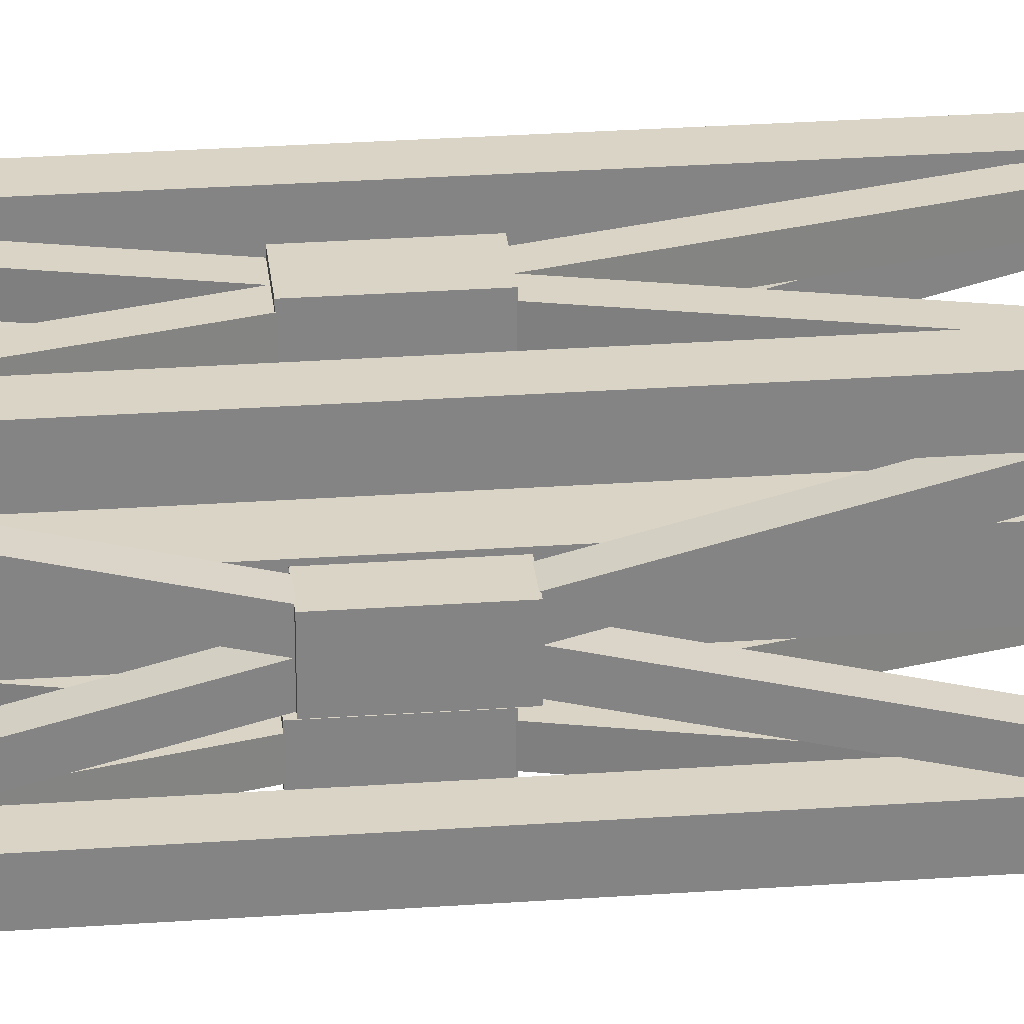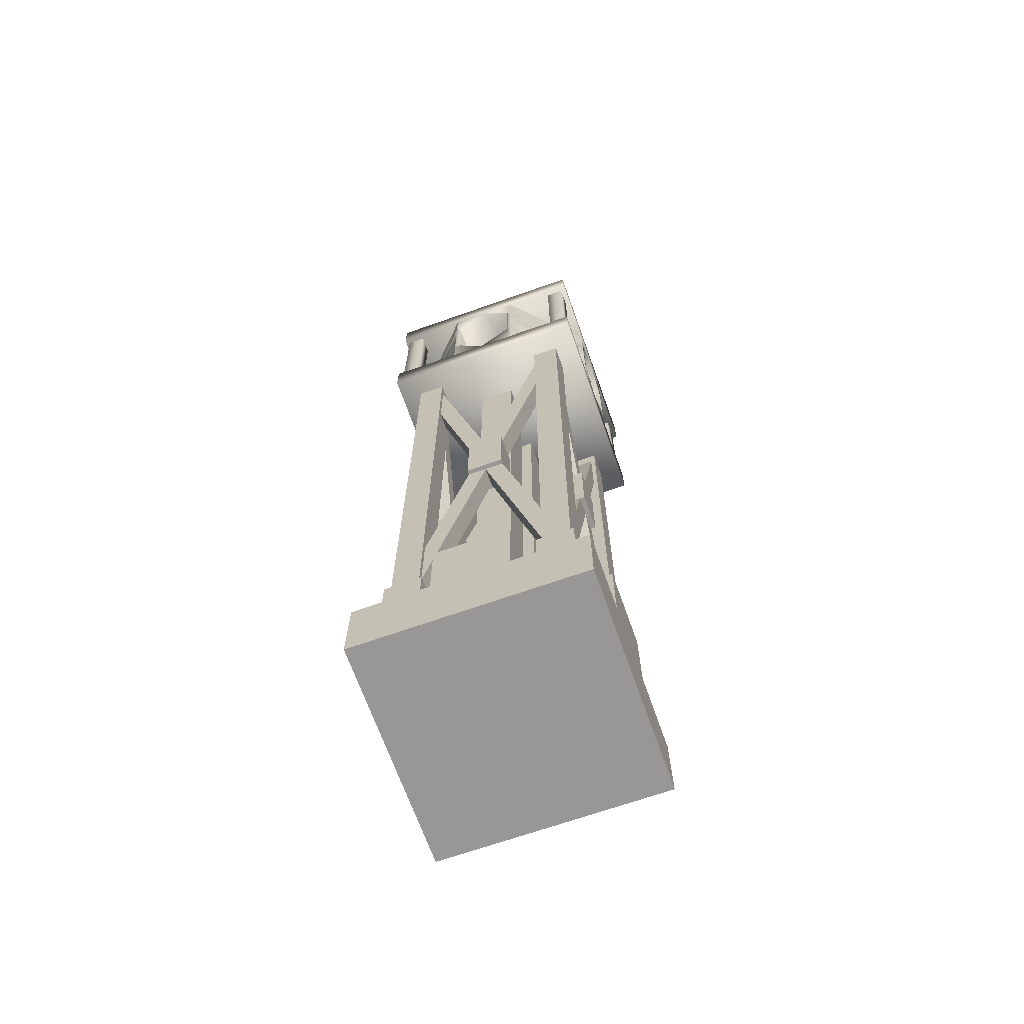
<metadata>
{"format":"obj","ext":"obj","renderer":"f3d","projection":"perspective","resolution":1024,"background":"white","views":[{"elev":28.9,"azim":84.0,"up":"+Z"},{"elev":-68.2,"azim":-70.5,"up":"+Y"}]}
</metadata>
<code>
o solar_tower
v 1.25 -1 -0.25
v 1.25 0 -0.25
v 1.75 -1 -0.25
v 1.75 0 -0.25
v 1.25 -1 -0.75
v 1.25 0 -0.75
v 1.75 -1 -0.75
v 1.75 0 -0.75
v 1.25 -1 1.75
v 1.25 0 1.75
v 1.75 -1 1.75
v 1.75 0 1.75
v 1.25 -1 1.25
v 1.25 0 1.25
v 1.75 -1 1.25
v 1.75 0 1.25
v -0.75 -1 -0.25
v -0.75 0 -0.25
v -0.25 -1 -0.25
v -0.25 0 -0.25
v -0.75 -1 -0.75
v -0.75 0 -0.75
v -0.25 -1 -0.75
v -0.25 0 -0.75
v -0.75 -1 1.75
v -0.75 0 1.75
v -0.25 -1 1.75
v -0.25 0 1.75
v -0.75 -1 1.25
v -0.75 0 1.25
v -0.25 -1 1.25
v -0.25 0 1.25
v 1.312 4 -0.3125
v 1.312 8 -0.3125
v 1.688 4 -0.3125
v 1.688 8 -0.3125
v 1.312 4 -0.6875
v 1.312 8 -0.6875
v 1.688 4 -0.6875
v 1.688 8 -0.6875
v 1.375 3.779 0.6822
v 1.375 0.2809 1.557
v 1.375 3.719 0.5567
v 1.375 0.2212 -0.3178
v 1.625 3.719 0.5567
v 1.625 0.2212 -0.3178
v 1.375 3.779 0.3178
v 1.375 0.2809 -0.5567
v 1.625 3.779 0.6822
v 1.625 0.2809 1.557
v 1.625 3.779 0.3178
v 1.625 0.2809 -0.5567
v 1.375 4.221 0.3178
v 1.375 7.719 -0.5567
v 1.625 4.221 0.3178
v 1.625 7.719 -0.5567
v 1.375 4.281 0.5567
v 1.375 7.779 -0.3178
v 1.625 4.281 0.5567
v 1.625 7.779 -0.3178
v 1.375 3.719 0.4433
v 1.375 0.2212 1.318
v 1.312 4.5 0.75
v 1.312 3.5 0.75
v 1.688 4.5 0.75
v 1.688 3.5 0.75
v 1.312 4.5 0.25
v 1.312 3.5 0.25
v 1.625 3.719 0.4433
v 1.625 0.2212 1.318
v 1.688 4.5 0.25
v 1.688 3.5 0.25
v 1.375 4.281 0.4433
v 1.375 7.779 1.318
v 1.625 4.281 0.4433
v 1.625 7.779 1.318
v 1.375 4.221 0.6822
v 1.375 7.719 1.557
v 1.625 4.221 0.6822
v 1.625 7.719 1.557
v -0.375 3.719 0.4433
v -0.375 0.2212 1.318
v -0.625 3.779 0.6822
v -0.625 0.2809 1.557
v -0.625 4.281 0.5567
v -0.625 7.779 -0.3178
v -0.375 4.281 0.5567
v -0.375 7.779 -0.3178
v -0.6875 4.5 0.75
v -0.6875 3.5 0.75
v -0.3125 4.5 0.75
v -0.3125 3.5 0.75
v -0.625 3.719 0.5567
v -0.625 0.2212 -0.3178
v -0.375 3.779 0.6822
v -0.375 0.2809 1.557
v -0.6875 4.5 0.25
v -0.6875 3.5 0.25
v -0.3125 4.5 0.25
v -0.3125 3.5 0.25
v -0.625 4.281 0.4433
v -0.625 7.779 1.318
v -0.375 4.281 0.4433
v -0.375 7.779 1.318
v -0.375 3.719 0.5567
v -0.375 0.2212 -0.3178
v -0.625 3.719 0.4433
v -0.625 0.2212 1.318
v -0.625 3.779 0.3178
v -0.625 0.2809 -0.5567
v -0.375 3.779 0.3178
v -0.375 0.2809 -0.5567
v -0.625 4.221 0.3178
v -0.625 7.719 -0.5567
v -0.375 4.221 0.3178
v -0.375 7.719 -0.5567
v -0.625 4.221 0.6822
v -0.625 7.719 1.557
v -0.375 4.221 0.6822
v -0.375 7.719 1.557
v 1.557 7.719 1.375
v 0.6822 4.221 1.375
v 1.557 7.719 1.625
v 0.6822 4.221 1.625
v 1.318 7.779 1.375
v 0.4433 4.281 1.375
v 1.318 7.779 1.625
v 0.4433 4.281 1.625
v 0.25 3.5 1.312
v 0.25 4.5 1.312
v 0.25 3.5 1.688
v 0.25 4.5 1.688
v 0.75 3.5 1.312
v 0.75 4.5 1.312
v 0.75 3.5 1.688
v 0.75 4.5 1.688
v 1.312 0 -0.3125
v 1.312 4 -0.3125
v 1.688 0 -0.3125
v 1.688 4 -0.3125
v 1.312 0 -0.6875
v 1.312 4 -0.6875
v 1.688 0 -0.6875
v 1.688 4 -0.6875
v -0.6875 4 -0.3125
v -0.6875 8 -0.3125
v -0.3125 4 -0.3125
v -0.3125 8 -0.3125
v -0.6875 4 -0.6875
v -0.6875 8 -0.6875
v -0.3125 4 -0.6875
v -0.3125 8 -0.6875
v -0.6875 0 -0.3125
v -0.6875 4 -0.3125
v -0.3125 0 -0.3125
v -0.3125 4 -0.3125
v -0.6875 0 -0.6875
v -0.6875 4 -0.6875
v -0.3125 0 -0.6875
v -0.3125 4 -0.6875
v 1.312 4 1.688
v 1.312 8 1.688
v 1.688 4 1.688
v 1.688 8 1.688
v 1.312 4 1.312
v 1.312 8 1.312
v 1.688 4 1.312
v 1.688 8 1.312
v 1.312 0 1.688
v 1.312 4 1.688
v 1.688 0 1.688
v 1.688 4 1.688
v 1.312 0 1.312
v 1.312 4 1.312
v 1.688 0 1.312
v 1.688 4 1.312
v -0.6875 4 1.688
v -0.6875 8 1.688
v -0.3125 4 1.688
v -0.3125 8 1.688
v -0.6875 4 1.312
v -0.6875 8 1.312
v -0.3125 4 1.312
v -0.3125 8 1.312
v -0.6875 0 1.688
v -0.6875 4 1.688
v -0.3125 0 1.688
v -0.3125 4 1.688
v -0.6875 0 1.312
v -0.6875 4 1.312
v -0.3125 0 1.312
v -0.3125 4 1.312
v -0.3178 7.779 1.375
v 0.5567 4.281 1.375
v -0.3178 7.779 1.625
v 0.5567 4.281 1.625
v -0.5567 7.719 1.375
v 0.3178 4.221 1.375
v -0.5567 7.719 1.625
v 0.3178 4.221 1.625
v -0.5567 0.2809 1.375
v 0.3178 3.779 1.375
v -0.5567 0.2809 1.625
v 0.3178 3.779 1.625
v -0.3178 0.2212 1.375
v 0.5567 3.719 1.375
v -0.3178 0.2212 1.625
v 0.5567 3.719 1.625
v 1.318 0.2212 1.375
v 0.4433 3.719 1.375
v 1.318 0.2212 1.625
v 0.4433 3.719 1.625
v 1.557 0.2809 1.375
v 0.6822 3.779 1.375
v 1.557 0.2809 1.625
v 0.6822 3.779 1.625
v 1.557 7.719 -0.625
v 0.6822 4.221 -0.625
v 1.557 7.719 -0.375
v 0.6822 4.221 -0.375
v 1.318 7.779 -0.625
v 0.4433 4.281 -0.625
v 1.318 7.779 -0.375
v 0.4433 4.281 -0.375
v 0.25 3.5 -0.6875
v 0.25 4.5 -0.6875
v 0.25 3.5 -0.3125
v 0.25 4.5 -0.3125
v 0.75 3.5 -0.6875
v 0.75 4.5 -0.6875
v 0.75 3.5 -0.3125
v 0.75 4.5 -0.3125
v -0.3178 7.779 -0.625
v 0.5567 4.281 -0.625
v -0.3178 7.779 -0.375
v 0.5567 4.281 -0.375
v -0.5567 7.719 -0.625
v 0.3178 4.221 -0.625
v -0.5567 7.719 -0.375
v 0.3178 4.221 -0.375
v -0.5567 0.2809 -0.625
v 0.3178 3.779 -0.625
v -0.5567 0.2809 -0.375
v 0.3178 3.779 -0.375
v -0.3178 0.2212 -0.625
v 0.5567 3.719 -0.625
v -0.3178 0.2212 -0.375
v 0.5567 3.719 -0.375
v 1.318 0.2212 -0.625
v 0.4433 3.719 -0.625
v 1.318 0.2212 -0.375
v 0.4433 3.719 -0.375
v 1.557 0.2809 -0.625
v 0.6822 3.779 -0.625
v 1.557 0.2809 -0.375
v 0.6822 3.779 -0.375
v -0.5 -1 1.5
v -0.5 -0.5 1.5
v 1.5 -1 1.5
v 1.5 -0.5 1.5
v -0.5 -1 -0.5
v -0.5 -0.5 -0.5
v 1.5 -1 -0.5
v 1.5 -0.5 -0.5
v 0 -1 2
v 0 0 2
v 1 -1 2
v 1 0 2
v 0 -1 1
v 0 0 1
v 1 -1 1
v 1 0 1
v 0.75 4 0.75
v 0.75 8 0.75
v 1.25 4 0.75
v 1.25 8 0.75
v 0.75 4 0.25
v 0.75 8 0.25
v 1.25 4 0.25
v 1.25 8 0.25
v 0 -1 0
v 0 0 0
v 1 -1 0
v 1 0 0
v 0 -1 -1
v 0 0 -1
v 1 -1 -1
v 1 0 -1
v 0.75 0 0.75
v 0.75 4 0.75
v 1.25 0 0.75
v 1.25 4 0.75
v 0.75 0 0.25
v 0.75 4 0.25
v 1.25 0 0.25
v 1.25 4 0.25
v 0.75 -0.5 0.75
v 0.75 0 0.75
v 1.25 -0.5 0.75
v 1.25 0 0.75
v 0.75 -0.5 0.25
v 0.75 0 0.25
v 1.25 -0.5 0.25
v 1.25 0 0.25
v -0.25 4 0.75
v -0.25 8 0.75
v 0.25 4 0.75
v 0.25 8 0.75
v -0.25 4 0.25
v -0.25 8 0.25
v 0.25 4 0.25
v 0.25 8 0.25
v -0.25 0 0.75
v -0.25 4 0.75
v 0.25 0 0.75
v 0.25 4 0.75
v -0.25 0 0.25
v -0.25 4 0.25
v 0.25 0 0.25
v 0.25 4 0.25
v -0.25 -0.5 0.75
v -0.25 0 0.75
v 0.25 -0.5 0.75
v 0.25 0 0.75
v -0.25 -0.5 0.25
v -0.25 0 0.25
v 0.25 -0.5 0.25
v 0.25 0 0.25
v -1 -2 2
v -1 -1 2
v 2 -2 2
v 2 -1 2
v -1 -2 -1
v -1 -1 -1
v 2 -2 -1
v 2 -1 -1
v 2 9 1e-06
v 2 8.5 -0
v 2 9 0.0625
v 0 9 0.9375
v -0 9 1e-06
v 0.9375 10 2
v 2 8.5 -1
v 2 8 -1
v 2 8 2
v 2 8.5 2
v -1 8.5 2
v -1 8 2
v -1 8 -1
v -1 8.5 -1
v 0.0625 9 1
v 0.5 8.5 1
v 0.5 8.5 2
v 0.0625 9 2
v 0.9375 9 1
v 0.9375 9 2
v 0 9 2
v -1e-06 9 0.0625
v -1e-06 8.5 0.5
v -1 8.5 0.5
v -1 9 0.0625
v -1 9 0.9375
v -1 9 1e-06
v 0.9375 9 -0
v 0.5 8.5 -0
v 0.5 8.5 -1
v 0.9375 9 -1
v 0.0625 9 -0
v 0.0625 9 -1
v 1 9 -1
v 1 8.5 -1
v 1 9 0.9375
v 1 8.5 0.5
v 2 8.5 0.5
v 2 9 0.9375
v 1 9 0.0625
v 2 8.5 1
v 1 8.5 1e-06
v 1 8.5 1
v -1e-06 8.5 1
v -1e-06 8.5 1e-06
v 1.938 9 -0.938
v -0.9375 9 1.938
v -0.6875 9 1.688
v 1.688 9 -0.688
v 1.938 9 -0.688
v 1 9 2
v 1.688 9 1.938
v -0.6875 9 1.938
v 1.688 9 1.688
v 1.938 9 1.688
v 2 9 1
v 1.938 9 1.938
v 1 9 1
v 1 9 1e-06
v -0 9 1
v -0.9375 9 1.688
v -0 9 -1
v 1.688 9 -0.938
v -0.6875 9 -0.688
v -0.9375 9 -0.688
v -0.6875 9 -0.938
v -0.9375 9 -0.938
v 1.688 8.5 1.938
v 1.688 8.5 1.688
v -0.9375 8.5 -0.688
v -0.6875 8.5 1.938
v -0.9375 8.5 1.688
v -0.9375 8.5 1.938
v -0.8875 8.5 1.688
v 1.938 8.5 1.938
v -0.6875 8.5 1.688
v -1e-06 8.5 2
v 1 8.5 2
v -1 8.5 0
v 1.688 8.5 -0.938
v 1.688 8.5 -0.688
v 1.938 8.5 -0.688
v -0.9375 8.5 -0.938
v 1.938 8.5 1.688
v -0.6875 8.5 -0.938
v -0.6875 8.5 -0.688
v 1.938 8.5 -0.938
v -1e-06 8.5 -1
v -1 9 1
v -1 8.5 1
v 2 10 1
v 2 10.5 1
v 2 10 0.9375
v 0 10 0.0625
v 0 10 1
v 0.9375 9 -1
v 2 10.5 2
v 2 11 2
v 2 11 -1
v 2 10.5 -1
v -1 10.5 -1
v -1 11 -1
v -1 11 2
v -1 10.5 2
v 0.0625 10 0
v 0.5 10.5 -0
v 0.5 10.5 -1
v 0.0625 10 -1
v 0.9375 10 -0
v 0.9375 10 -1
v 0 10 -1
v -1e-06 10 0.9375
v -1e-06 10.5 0.5
v -1 10.5 0.5
v -1 10 0.9375
v -1 10 0.0625
v -1 10 1
v 0.9375 10 1
v 0.5 10.5 1
v 0.5 10.5 2
v 0.9375 10 2
v 0.0625 10 1
v 0.0625 10 2
v 1 10 2
v 1 10.5 2
v 1 10 0.0625
v 1 10.5 0.5
v 2 10.5 0.5
v 2 10 0.0625
v 1 10 0.9375
v 2 10.5 -0
v 1 10.5 1
v 1 10.5 -0
v -1e-06 10.5 -0
v -1e-06 10.5 1
v 1.938 10 1.938
v -0.9375 10 -0.9375
v -0.6875 10 -0.6875
v 1.688 10 1.688
v 1.938 10 1.688
v 1 10 -1
v 1.688 10 -0.938
v -0.6875 10 -0.9375
v 1.688 10 -0.688
v 1.938 10 -0.688
v 2 10 -0
v 1.938 10 -0.938
v 1 10 -0
v 1 10 1
v -0 10 -1e-06
v -0.9375 10 -0.6875
v 0 10 2
v 1.688 10 1.938
v -0.6875 10 1.688
v -0.9375 10 1.688
v -0.6875 10 1.938
v -0.9375 10 1.938
v 1.688 10.5 -0.938
v 1.688 10.5 -0.688
v -0.9375 10.5 1.688
v -0.6875 10.5 -0.9375
v -0.9375 10.5 -0.6875
v -0.9375 10.5 -0.9375
v 1.938 10.5 -0.938
v -0.6875 10.5 -0.6875
v -1e-06 10.5 -1
v 1 10.5 -1
v -1 10.5 1
v 1.688 10.5 1.938
v 1.688 10.5 1.688
v 1.938 10.5 1.688
v -0.9375 10.5 1.938
v 1.938 10.5 -0.688
v -0.6875 10.5 1.938
v -0.6875 10.5 1.688
v 1.938 10.5 1.938
v -0 10.5 2
v -1 10 0
v -1 10.5 0
v 2 9 0.0625
v 2 10 0.0625
v 2 9 -0
v 1 9 -0
v 1 10 0.0625
v 1 9 0.0625
v 2 10 0.9375
v 1 10 0.9375
v 1 9 0.9375
v 1 10 1
v -0 9 0.0625
v 0 10 0.0625
v -1 9 0
v -1 10 0.0625
v -1 9 0.0625
v 0 9 1
v 0 10 1
v 0 10 0.9375
v 0 9 0.9375
v -1 10 0.9375
v -1 9 0.9375
v -1 10 1
v 0.0625 9 -0
v 0.0625 10 -0
v 0.0625 10 -1
v 0.0625 9 -1
v 1 10 -1
v 1 9 -1
v 0.9375 10 -1
v 0.9375 9 -1
v 0.9375 10 -0
v 0.9375 9 -0
v 0.9375 10 1
v 0.9375 9 1
v 0.9375 10 2
v 0.9375 9 2
v 0.0625 9 2
v 0.0625 10 2
v 0.0625 10 1
v 0.0625 9 1
v -1 9.5 0
v -1e-06 9.5 -1
v 1 10 2
v 2 10 -0
v 2 9.5 1
v 1 9.5 2
v 2 9 0.9375
v 2 9.5 -0
v 1 9.5 -1
v -1 9.5 1
v 0 9.5 2
v -0.9375 10 -0.6875
v -0.9375 10 -0.9375
v -0.6875 10 -0.6875
v -1 10 -0
v -1e-06 10 -1
v -0.9375 10 1.688
v 1.688 10 -0.938
v -0.6875 10 -0.9375
v 1.688 10 -0.688
v 1.938 10 -0.938
v 1 10 0
v -1e-06 10 -0
v 1.938 10 1.938
v 0 10 2
v 1.688 10 1.688
v 1.938 10 1.688
v 1.688 10 1.938
v -0.6875 10 1.688
v -0.6875 10 1.938
v -0.9375 10 1.938
v 1.938 10 -0.688
v 2 10 1
v -0.9375 9 -0.9375
v 1.938 9 1.938
v -0.6875 9 1.938
v -0.9375 9 -0.6875
v 1.688 9 1.938
v 1.688 9 1.688
v 1 9 1
v -0.6875 9 1.688
v -0.6875 9 -0.6875
v -0.9375 9 1.938
v -0.9375 9 1.688
v 0 9 -0
v -1 9 1
v 0 9 2
v 1 9 2
v 1.938 9 1.688
v 1.688 9 -0.938
v 1.938 9 -0.938
v -0.6875 9 -0.9375
v 1.938 9 -0.688
v 1.688 9 -0.688
v -0 9 -1
v 2 9 1
v -1 -1 1
v -1 0 1
v -0.5 -1 1
v -0.5 0 1
v -1 -1 0
v -1 0 0
v -0.5 -1 0
v -0.5 0 0
f 1 3 4 2
f 3 7 8 4
f 7 5 6 8
f 5 1 2 6
f 8 6 2 4
f 9 11 12 10
f 11 15 16 12
f 15 13 14 16
f 13 9 10 14
f 16 14 10 12
f 17 19 20 18
f 19 23 24 20
f 23 21 22 24
f 21 17 18 22
f 24 22 18 20
f 25 27 28 26
f 27 31 32 28
f 31 29 30 32
f 29 25 26 30
f 32 30 26 28
f 33 35 36 34
f 35 39 40 36
f 39 37 38 40
f 37 33 34 38
f 50 70 69 49
f 58 54 53 57
f 60 58 57 59
f 42 50 49 41
f 62 42 41 61
f 63 65 71 67
f 68 72 66 64
f 70 62 61 69
f 66 72 71 65
f 64 66 65 63
f 46 52 51 45
f 44 46 45 43
f 68 64 63 67
f 72 68 67 71
f 48 44 43 47
f 52 48 47 51
f 56 60 59 55
f 76 80 79 75
f 74 76 75 73
f 54 56 55 53
f 78 74 73 77
f 80 78 77 79
f 96 82 81 95
f 84 96 95 83
f 100 98 97 99
f 114 116 115 113
f 104 120 119 103
f 108 84 83 107
f 82 108 107 81
f 86 114 113 85
f 102 104 103 101
f 106 112 111 105
f 118 102 101 117
f 88 86 85 87
f 94 106 105 93
f 110 94 93 109
f 89 91 99 97
f 98 100 92 90
f 92 100 99 91
f 112 110 109 111
f 120 118 117 119
f 90 92 91 89
f 98 90 89 97
f 116 88 87 115
f 121 123 124 122
f 123 127 128 124
f 127 125 126 128
f 125 121 122 126
f 129 131 132 130
f 131 135 136 132
f 135 133 134 136
f 133 129 130 134
f 131 129 133 135
f 136 134 130 132
f 137 139 140 138
f 139 143 144 140
f 143 141 142 144
f 141 137 138 142
f 145 147 148 146
f 147 151 152 148
f 151 149 150 152
f 149 145 146 150
f 153 155 156 154
f 155 159 160 156
f 159 157 158 160
f 157 153 154 158
f 161 163 164 162
f 163 167 168 164
f 167 165 166 168
f 165 161 162 166
f 169 171 172 170
f 171 175 176 172
f 175 173 174 176
f 173 169 170 174
f 177 179 180 178
f 179 183 184 180
f 183 181 182 184
f 181 177 178 182
f 185 187 188 186
f 187 191 192 188
f 191 189 190 192
f 189 185 186 190
f 193 195 196 194
f 195 199 200 196
f 199 197 198 200
f 197 193 194 198
f 201 203 204 202
f 203 207 208 204
f 207 205 206 208
f 205 201 202 206
f 209 211 212 210
f 211 215 216 212
f 215 213 214 216
f 213 209 210 214
f 217 219 220 218
f 219 223 224 220
f 223 221 222 224
f 221 217 218 222
f 225 227 228 226
f 227 231 232 228
f 231 229 230 232
f 229 225 226 230
f 227 225 229 231
f 232 230 226 228
f 233 235 236 234
f 235 239 240 236
f 239 237 238 240
f 237 233 234 238
f 241 243 244 242
f 243 247 248 244
f 247 245 246 248
f 245 241 242 246
f 249 251 252 250
f 251 255 256 252
f 255 253 254 256
f 253 249 250 254
f 257 259 260 258
f 259 263 264 260
f 263 261 262 264
f 261 257 258 262
f 264 262 258 260
f 265 267 268 266
f 267 271 272 268
f 271 269 270 272
f 269 265 266 270
f 272 270 266 268
f 273 275 276 274
f 275 279 280 276
f 279 277 278 280
f 277 273 274 278
f 281 283 284 282
f 283 287 288 284
f 287 285 286 288
f 285 281 282 286
f 288 286 282 284
f 289 291 292 290
f 291 295 296 292
f 295 293 294 296
f 293 289 290 294
f 297 299 300 298
f 299 303 304 300
f 303 301 302 304
f 301 297 298 302
f 305 307 308 306
f 307 311 312 308
f 311 309 310 312
f 309 305 306 310
f 313 315 316 314
f 315 319 320 316
f 319 317 318 320
f 317 313 314 318
f 321 323 324 322
f 323 327 328 324
f 327 325 326 328
f 325 321 322 326
f 329 331 332 330
f 331 335 336 332
f 335 333 334 336
f 333 329 330 334
f 331 329 333 335
f 336 334 330 332
f 338 371 370 337
f 413 414 353
f 363 398 424 415
f 426 413 357 425
f 428 461 460 427
f 502 503 443
f 453 488 513 504
f 515 502 447 514
f 610 528 556 557
f 560 561 603 611
f 612 614 615 613
f 614 618 619 615
f 618 616 617 619
f 616 612 613 617
f 619 617 613 615
f 343 346 345 344
f 347 350 349 348
f 351 354 353 352
f 352 353 356 355
f 357 413 353 354
f 356 353 414 387
f 350 343 344 349
f 358 361 360 359
f 359 360 362 340
f 363 415 360 361
f 362 360 426 425
f 364 367 366 365
f 365 366 369 368
f 370 371 366 367
f 369 366 424 398
f 372 375 374 373
f 373 374 339 376
f 392 377 374 375
f 339 374 338 337
f 344 345 348 349
f 346 347 348 345
f 401 406 422 400
f 388 404 411 393
f 393 411 420 391
f 384 412 410 408 397
f 394 379 378 395
f 397 408 409 383
f 380 396 341 381
f 395 378 381 341
f 403 419 406 401
f 389 407 412 384
f 611 387 414 377
f 383 409 407 389
f 391 420 405 390
f 390 405 404 388
f 399 416 417 385
f 400 422 421 402
f 386 418 423 382
f 416 605 606 423
f 403 402 421 419
f 385 417 418 386
f 396 380 379 394
f 347 346 343 350
f 433 436 435 434
f 437 440 439 438
f 441 444 443 442
f 442 443 446 445
f 447 502 443 444
f 446 443 503 477
f 440 433 434 439
f 448 451 450 449
f 449 450 452 430
f 453 504 450 451
f 452 450 515 514
f 454 457 456 455
f 455 456 459 458
f 460 461 456 457
f 459 456 513 488
f 462 465 464 463
f 463 464 429 466
f 482 467 464 465
f 429 464 428 427
f 434 435 438 439
f 436 437 438 435
f 491 496 511 490
f 478 494 500 483
f 483 500 509 481
f 474 501 498 487
f 484 469 468 485
f 487 498 499 473
f 470 486 431 471
f 485 468 471 431
f 493 508 496 491
f 479 497 501 474
f 542 559 563 564
f 473 499 497 479
f 481 509 495 480
f 480 495 494 478
f 489 505 506 475
f 490 511 510 492
f 476 507 512 472
f 472 512 505 489
f 493 492 510 508
f 475 506 507 476
f 486 470 469 484
f 437 436 433 440
f 516 518 559 517
f 521 516 517 520
f 611 562 522 588
f 562 524 523 522
f 528 530 529 570
f 530 526 527 529
f 534 536 535 533
f 536 601 537 535
f 538 541 540 539
f 541 610 571 540
f 545 544 542 543
f 545 547 546 544
f 578 600 531 532
f 549 551 550 548
f 551 603 558 550
f 552 555 554 553
f 602 552 553 580
f 602 531 555 552
f 559 542 503 467
f 556 570 571 557
f 565 566 580 537
f 560 588 558 561
f 563 518 543 564
f 565 601 602 566
f 605 573 576 606
f 607 574 569 597
f 589 568 574 607
f 598 586 572 599
f 590 579 583 593
f 606 576 587 608
f 597 569 567 592
f 600 578 577 519
f 592 567 568 589
f 591 585 586 598
f 608 587 575 609
f 604 582 579 590
f 596 584 585 591
f 519 577 525 595
f 609 575 573 605
f 593 583 581 594
f 599 572 584 596
f 594 581 582 604
f 595 525 532 531
l 392 387
l 368 341
l 358 340
l 482 477
l 458 431
l 448 430

</code>
